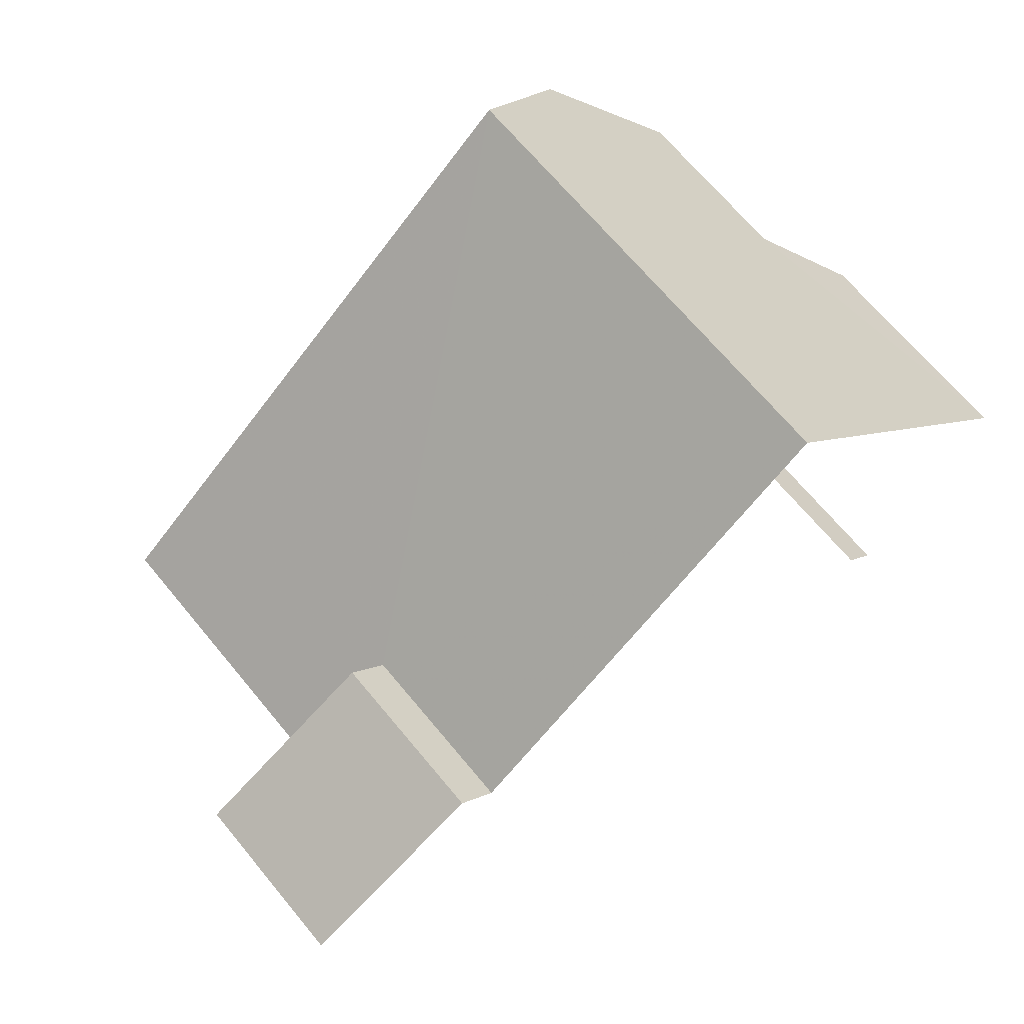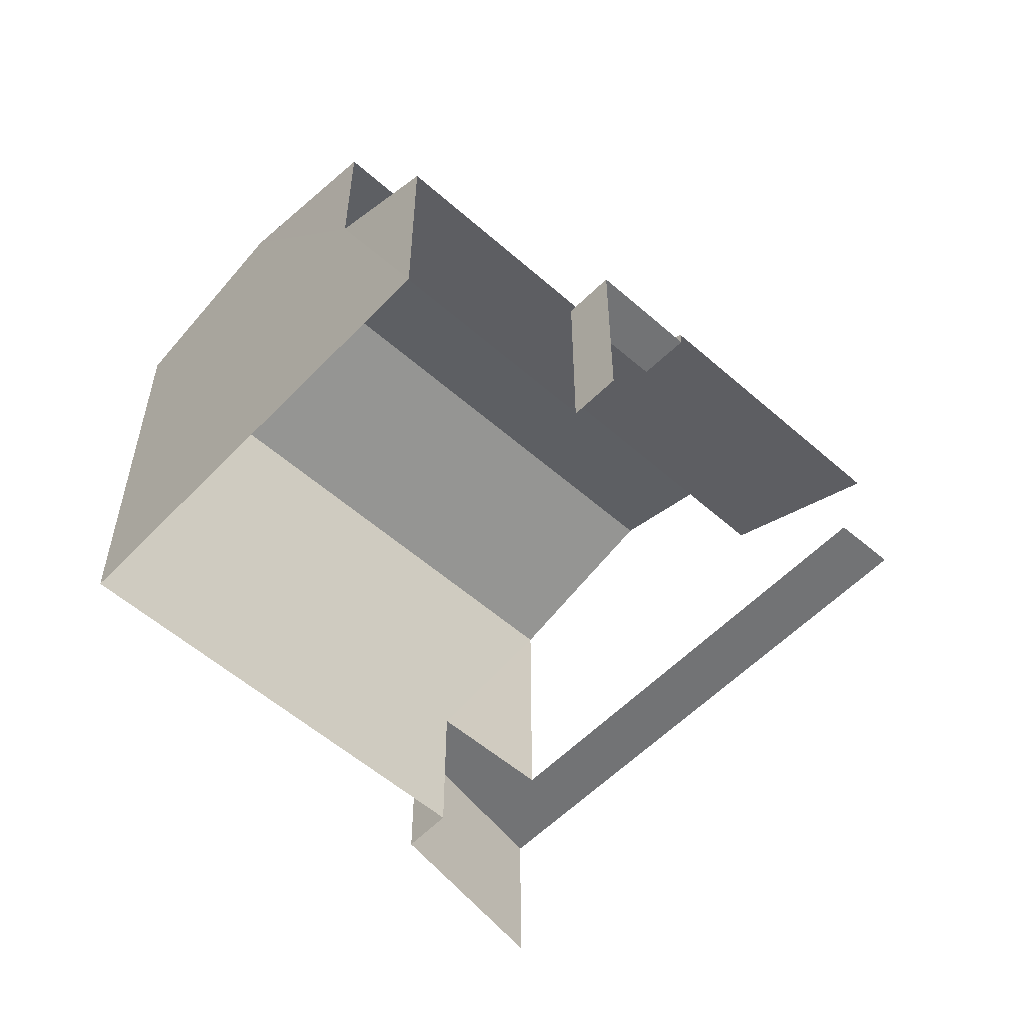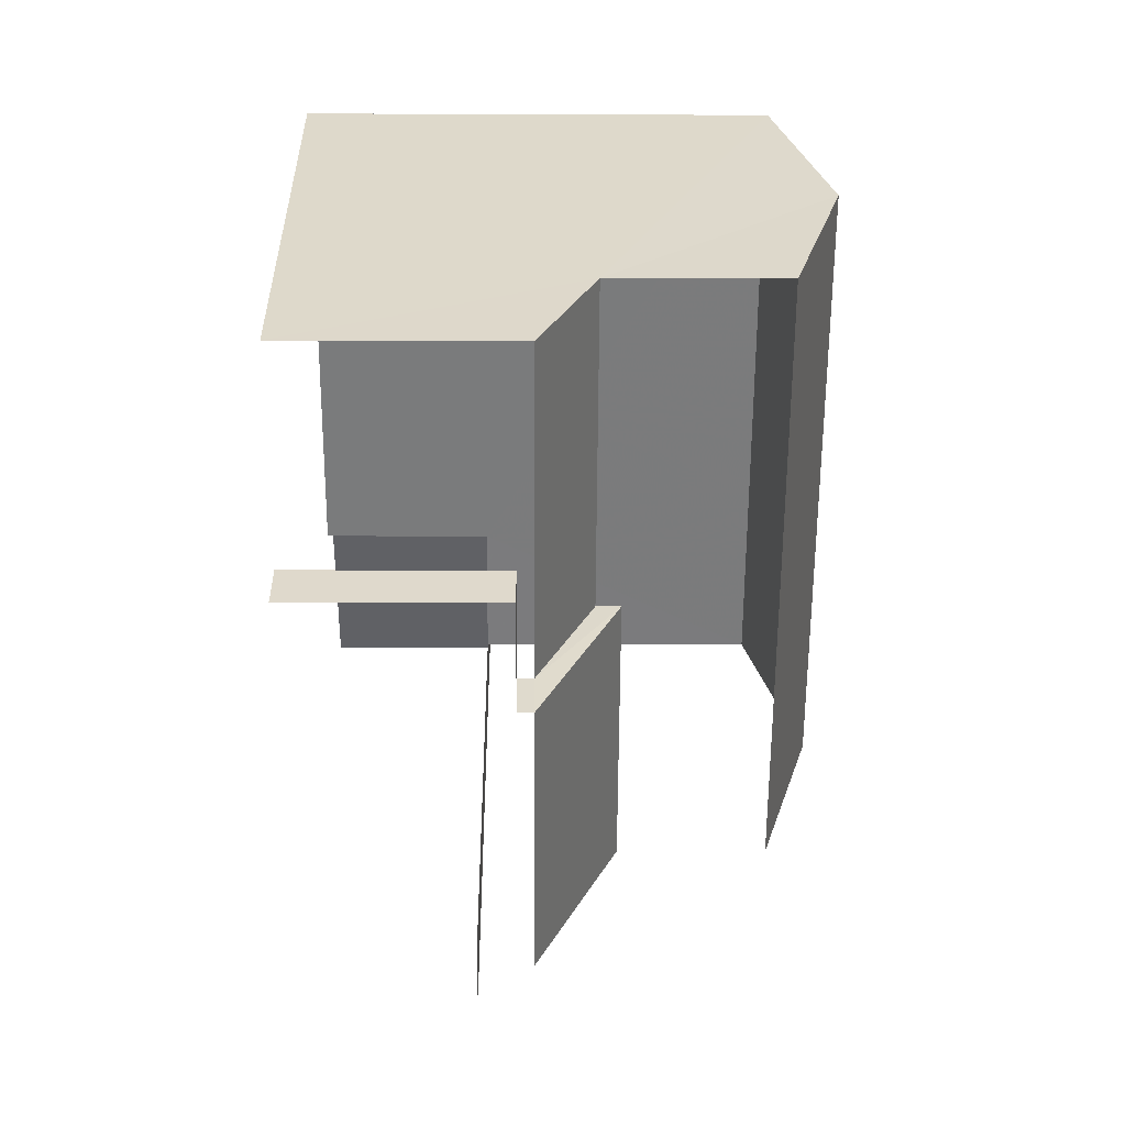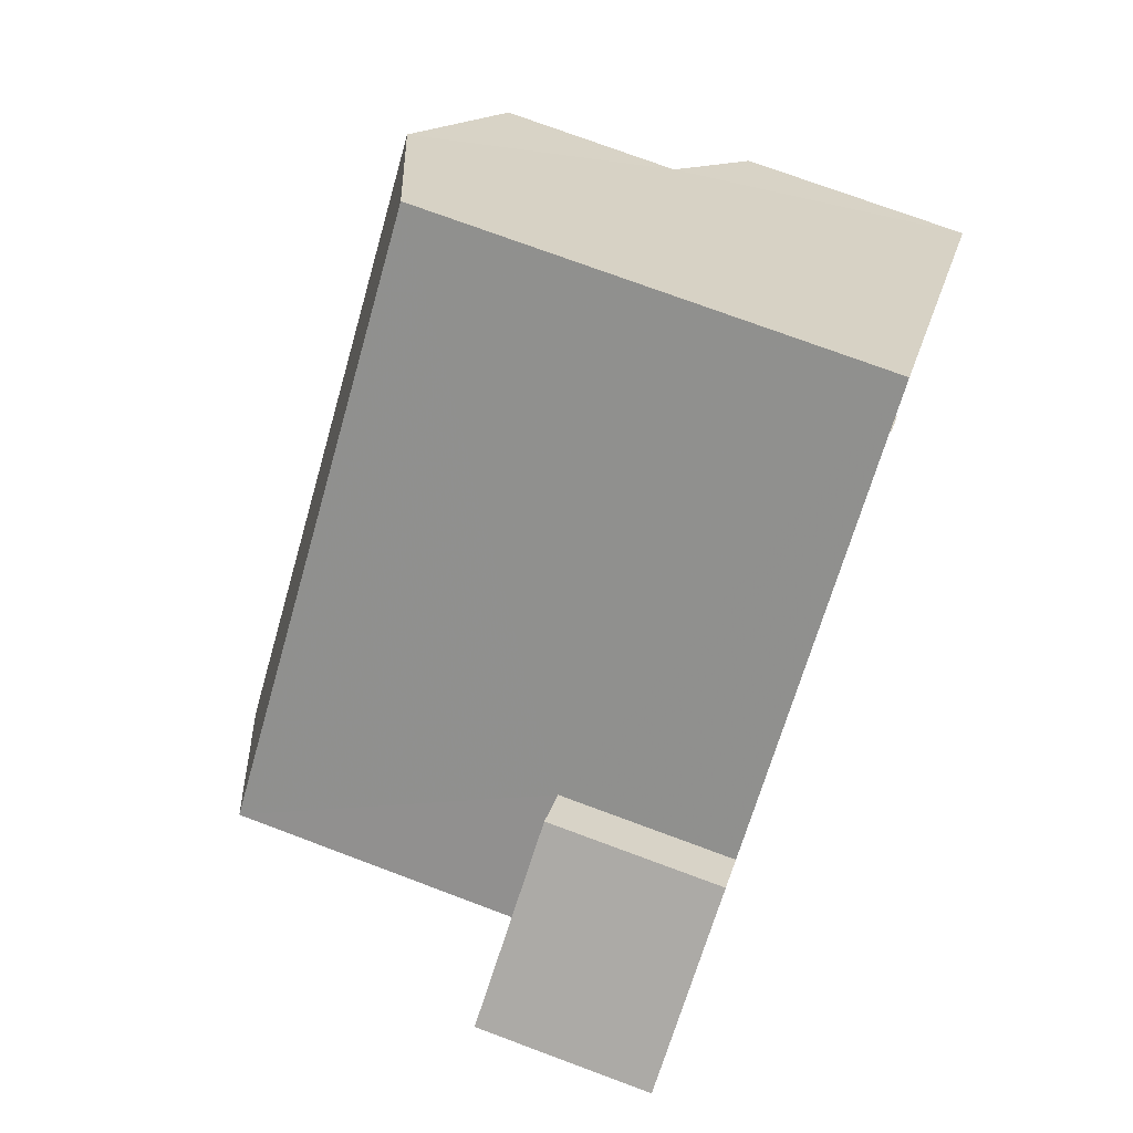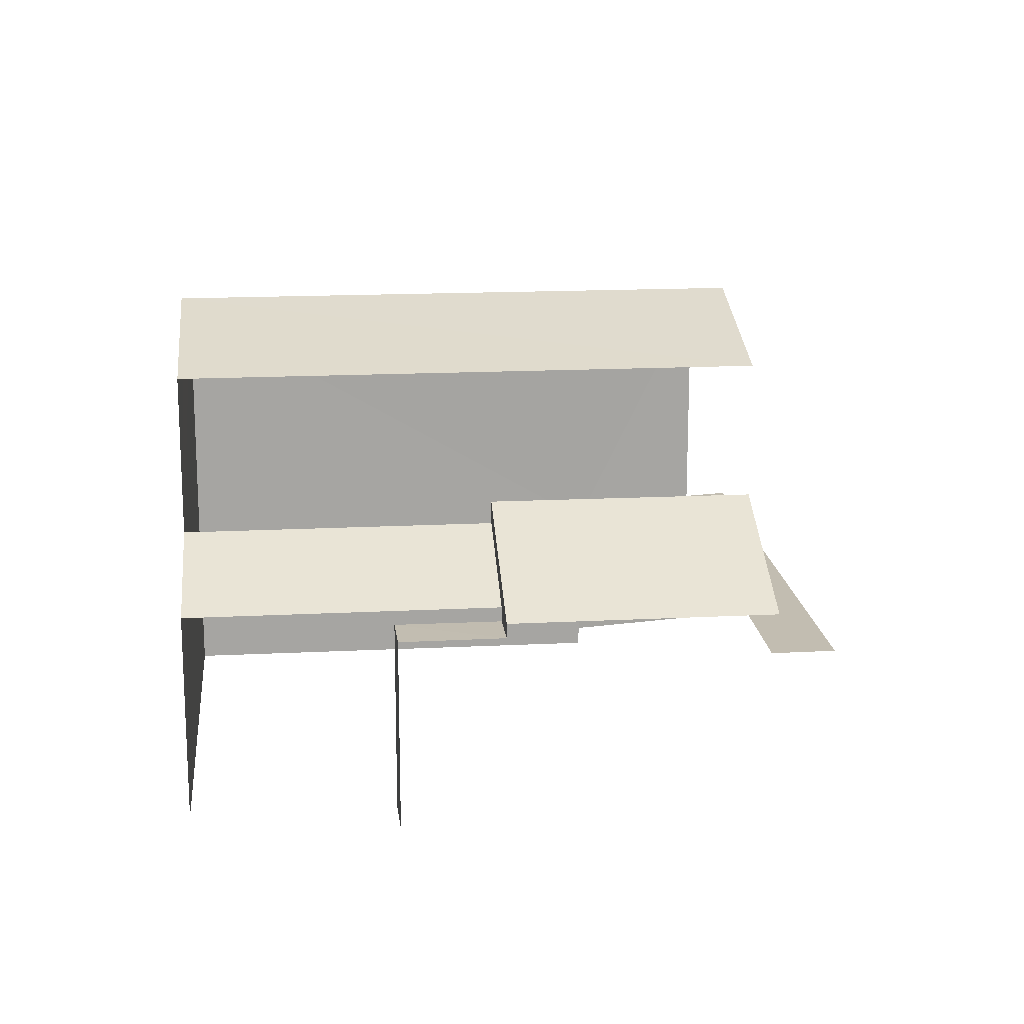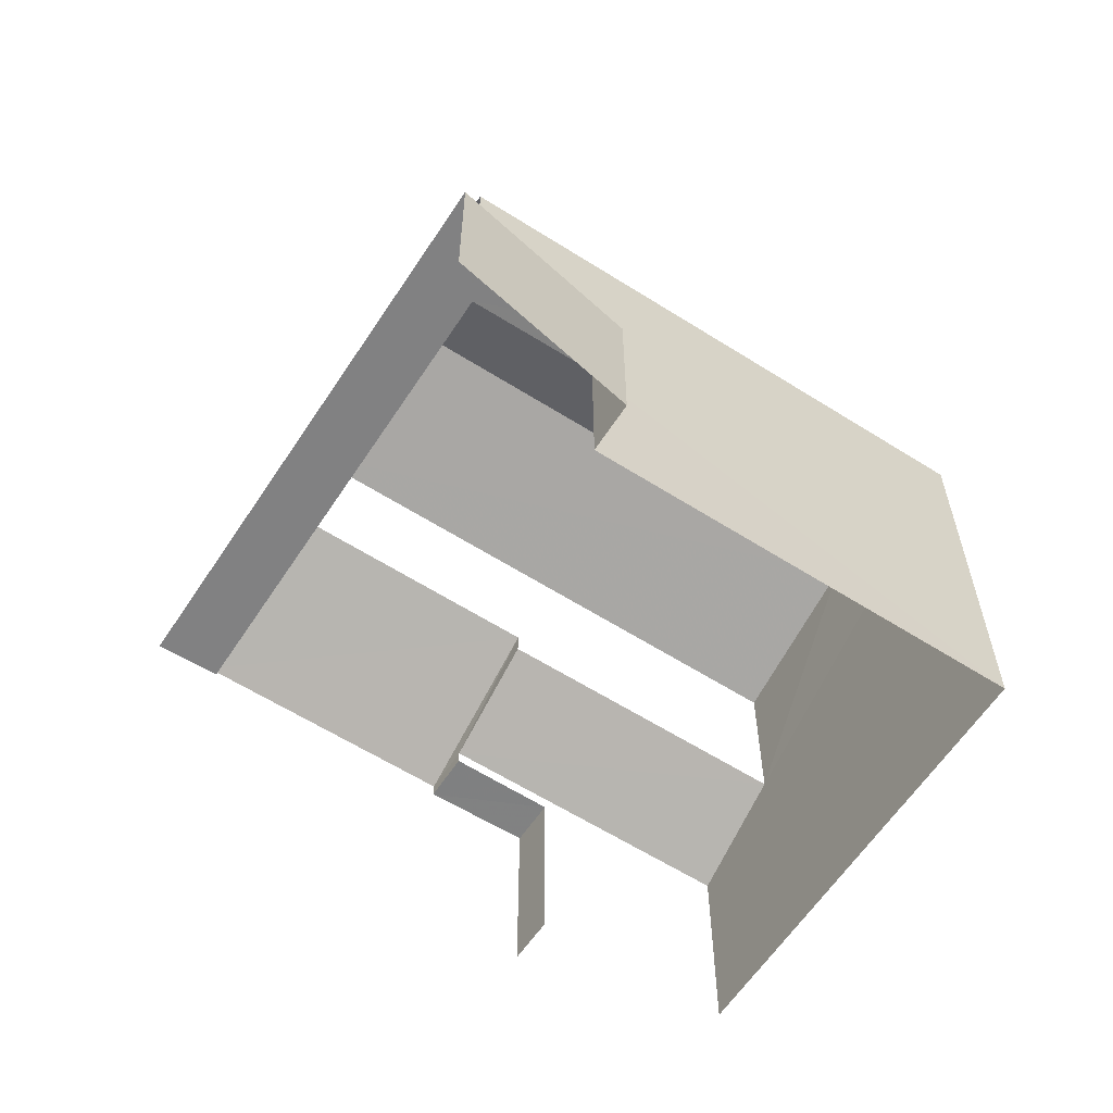
<metadata>
{"format":"obj","ext":"obj","renderer":"f3d","projection":"perspective","resolution":1024,"background":"white","views":[{"elev":67.3,"azim":140.5,"up":"+Y"},{"elev":-55.8,"azim":-82.7,"up":"+Z"},{"elev":-18.4,"azim":-90.4,"up":"+Y"},{"elev":73.4,"azim":110.6,"up":"+Y"},{"elev":16.8,"azim":-45.8,"up":"+Z"},{"elev":-60.4,"azim":107.1,"up":"+Z"}]}
</metadata>
<code>
v -2.213e+05 -1.256e+05 24.19
v -2.213e+05 -1.256e+05 24.19
v -2.213e+05 -1.256e+05 24.19
v -2.213e+05 -1.255e+05 24.19
v -2.213e+05 -1.255e+05 24.19
v -2.213e+05 -1.256e+05 24.19
v -2.213e+05 -1.256e+05 24.19
v -2.213e+05 -1.256e+05 24.19
v -2.213e+05 -1.256e+05 24.19
v -2.213e+05 -1.256e+05 24.19
v -2.213e+05 -1.256e+05 27.8
v -2.213e+05 -1.256e+05 29.08
v -2.213e+05 -1.256e+05 27.8
v -2.213e+05 -1.256e+05 29.08
v -2.213e+05 -1.256e+05 32.25
v -2.213e+05 -1.255e+05 31.42
v -2.213e+05 -1.255e+05 32.25
v -2.213e+05 -1.256e+05 31.42
v -2.213e+05 -1.256e+05 27.8
v -2.213e+05 -1.255e+05 28.69
v -2.213e+05 -1.256e+05 27.8
v -2.213e+05 -1.256e+05 28.69
v -2.213e+05 -1.255e+05 26.93
v -2.213e+05 -1.256e+05 26.93
v -2.213e+05 -1.256e+05 26.93
v -2.213e+05 -1.256e+05 26.93
v -2.213e+05 -1.256e+05 26.93
v -2.213e+05 -1.256e+05 26.93
v -2.213e+05 -1.256e+05 31.42
v -2.213e+05 -1.255e+05 31.42
v -2.213e+05 -1.256e+05 27.55
v -2.213e+05 -1.256e+05 27.55
v -2.213e+05 -1.256e+05 27.55
v -2.213e+05 -1.256e+05 27.55
f 1 2 3
f 4 1 3
f 5 6 7
f 8 9 10
f 2 8 3
f 5 3 6
f 6 8 10
f 3 8 6
f 11 31 9
f 9 31 10
f 11 13 31
f 10 31 33
f 20 12 30
f 30 12 29
f 20 22 12
f 29 12 14
f 25 2 1
f 25 26 2
f 8 2 26
f 28 8 26
f 7 32 21
f 21 32 19
f 7 6 32
f 19 32 34
f 18 15 24
f 15 29 14
f 9 8 28
f 28 24 14
f 9 28 11
f 28 14 11
f 24 15 14
f 11 12 13
f 11 14 12
f 15 16 17
f 15 18 16
f 19 20 21
f 19 22 20
f 23 24 25
f 25 24 26
f 23 27 24
f 26 24 28
f 17 29 15
f 17 30 29
f 31 32 33
f 31 34 32
f 23 1 4
f 23 25 1
f 3 23 4
f 3 27 23
f 32 10 33
f 32 6 10
f 34 31 19
f 31 13 19
f 19 12 22
f 19 13 12
f 3 5 27
f 5 16 27
f 27 18 24
f 27 16 18
f 17 16 20
f 30 17 20
f 16 5 20
f 20 5 7
f 20 7 21

</code>
